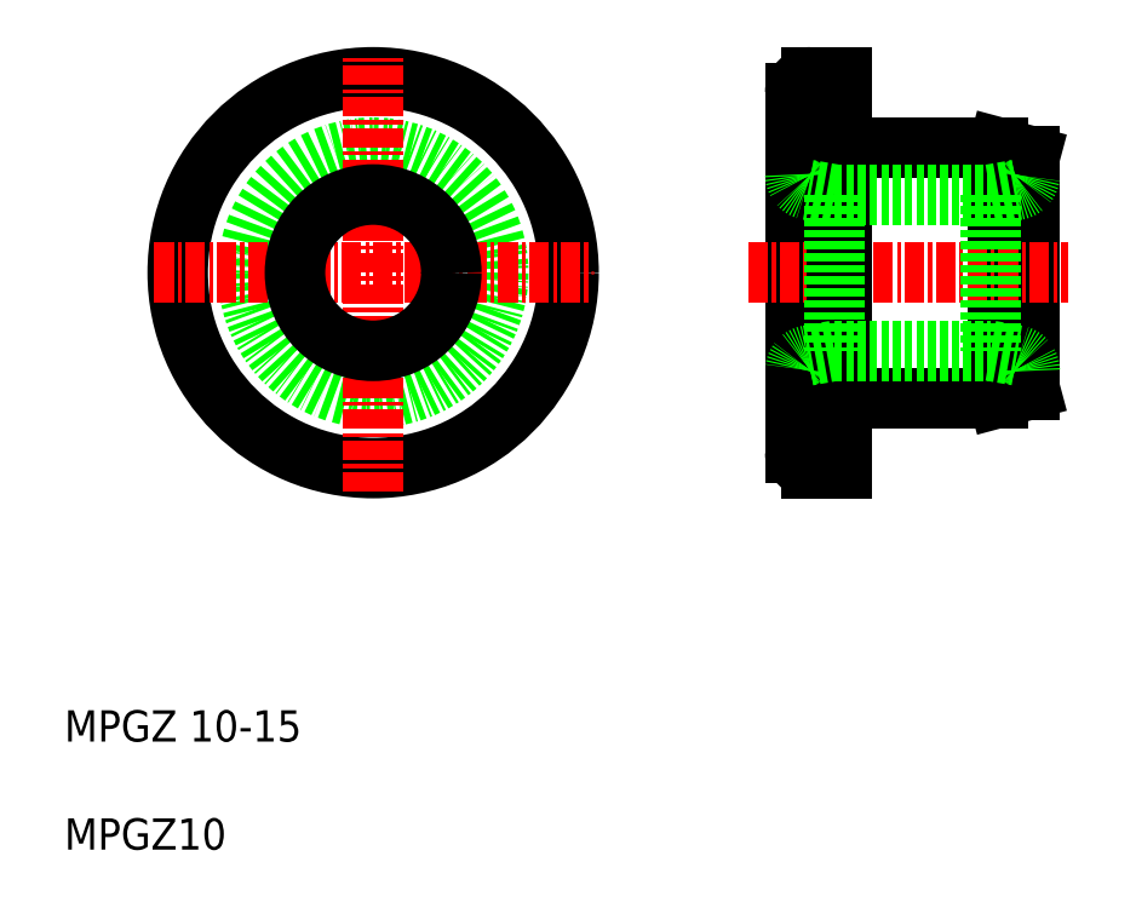
<metadata>
{"format":"dxf","ext":"dxf","renderer":"ezdxf+matplotlib","layout":"modelspace","background":"white","min_lineweight":24,"dpi":150}
</metadata>
<code>
0
SECTION
2
ENTITIES
0
CIRCLE
8
0
10
25.37
20
68.85
30
0
40
8
0
CIRCLE
8
0
10
25.37
20
68.85
30
0
40
12.5
0
LINE
8
0
10
67.37
20
61.38
30
0
11
67.37
21
76.31
31
0
0
LINE
8
0
10
65.37
20
76.85
30
0
11
65.37
21
60.85
31
0
0
LINE
8
0
10
52.37
20
80.35
30
0
11
52.37
21
57.35
31
0
0
LINE
8
CENTER
10
25.37
20
54.85
30
0
11
25.37
21
82.85
31
0
0
TEXT
8
0
10
5.622
20
38.85
30
0
40
2
1
MPGZ 10-15
0
TEXT
8
0
10
5.622
20
31.93
30
0
40
2
1
MPGZ10
0
LINE
8
CENTER
10
11.37
20
68.85
30
0
11
39.37
21
68.85
31
0
0
CIRCLE
8
0
10
25.37
20
68.85
30
0
40
5
0
LINE
8
0
10
55.77
20
60.85
30
0
11
65.37
21
60.85
31
0
0
LINE
8
CENTER
10
49.37
20
68.85
30
0
11
69.84
21
68.85
31
0
0
ARC
8
0
10
53.37
20
57.35
30
0
40
1
50
180
51
270
0
LINE
8
0
10
53.37
20
56.35
30
0
11
55.37
21
56.35
31
0
0
ARC
8
0
10
55.77
20
60.45
30
0
40
0.4
50
90
51
180
0
LINE
8
0
10
67.37
20
61.38
30
0
11
65.37
21
60.85
31
0
0
LINE
8
0
10
65.37
20
76.85
30
0
11
55.77
21
76.85
31
0
0
LINE
8
0
10
55.37
20
56.35
30
0
11
55.37
21
81.35
31
0
0
ARC
8
0
10
55.77
20
77.25
30
0
40
0.4
50
180
51
270
0
ARC
8
0
10
53.37
20
80.35
30
0
40
1
50
90
51
180
0
LINE
8
0
10
53.37
20
81.35
30
0
11
55.37
21
81.35
31
0
0
LINE
8
0
10
67.37
20
76.31
30
0
11
65.37
21
76.85
31
0
0
LINE
8
0
10
54.87
20
73.85
30
0
11
53.2
21
74.14
31
0
0
ARC
8
0
10
53.37
20
75.13
30
0
40
1
50
180
51
260
0
LINE
8
0
10
54.87
20
73.85
30
0
11
54.87
21
63.85
31
0
0
ARC
8
0
10
53.37
20
62.57
30
0
40
1
50
100
51
180
0
LINE
8
0
10
54.87
20
63.85
30
0
11
53.2
21
63.55
31
0
0
LINE
8
0
10
54.87
20
63.85
30
0
11
64.87
21
63.85
31
0
0
LINE
8
0
10
54.87
20
73.85
30
0
11
64.87
21
73.85
31
0
0
ARC
8
0
10
66.37
20
62.57
30
0
40
1
50
0
51
80
0
LINE
8
0
10
64.87
20
73.85
30
0
11
64.87
21
63.85
31
0
0
LINE
8
0
10
64.87
20
63.85
30
0
11
66.55
21
63.55
31
0
0
LINE
8
0
10
64.87
20
73.85
30
0
11
66.55
21
74.14
31
0
0
ARC
8
0
10
66.37
20
75.13
30
0
40
1
50
280
51
0
0
ENDSEC
0
EOF

</code>
